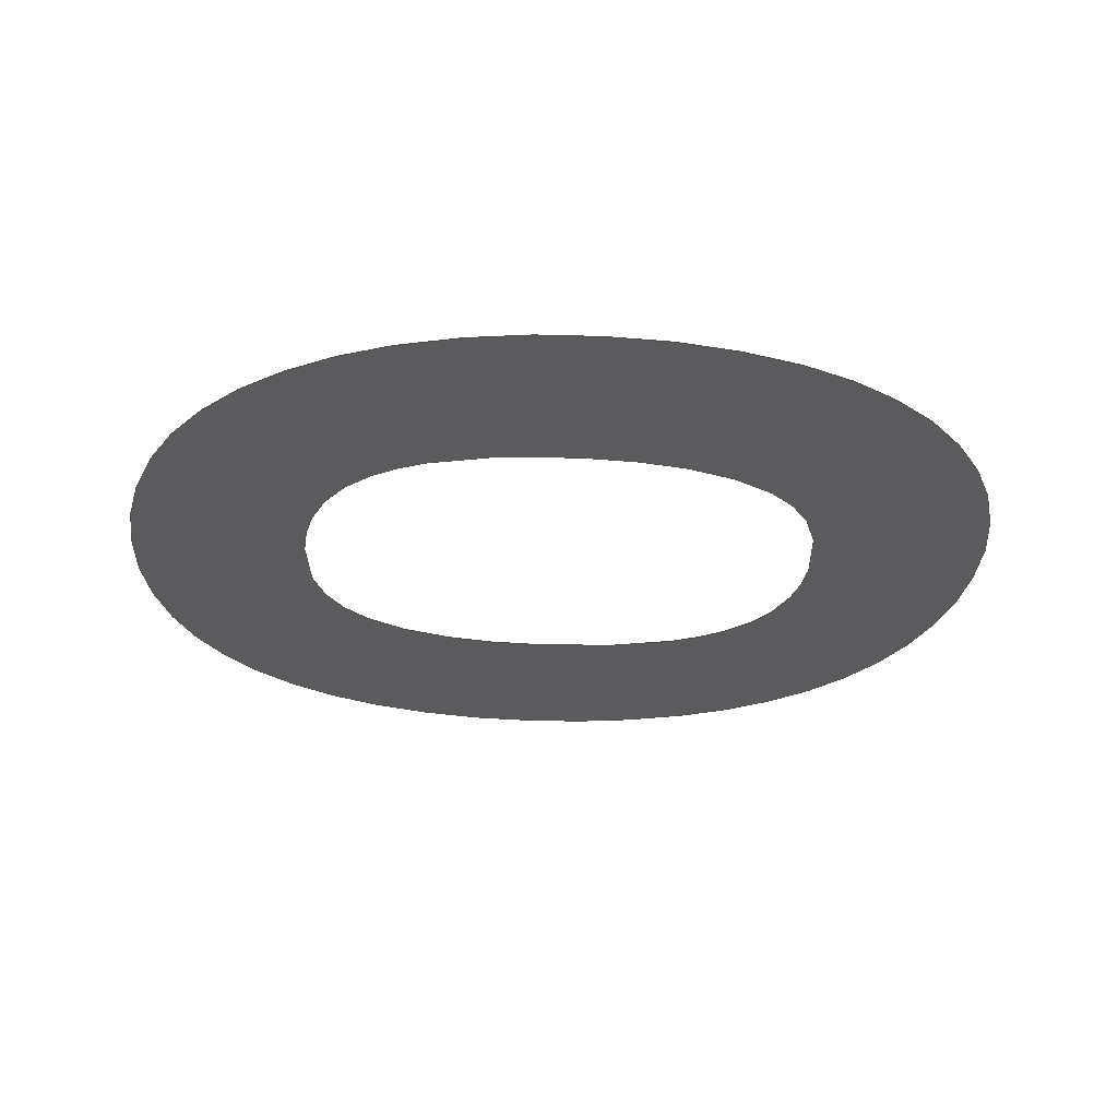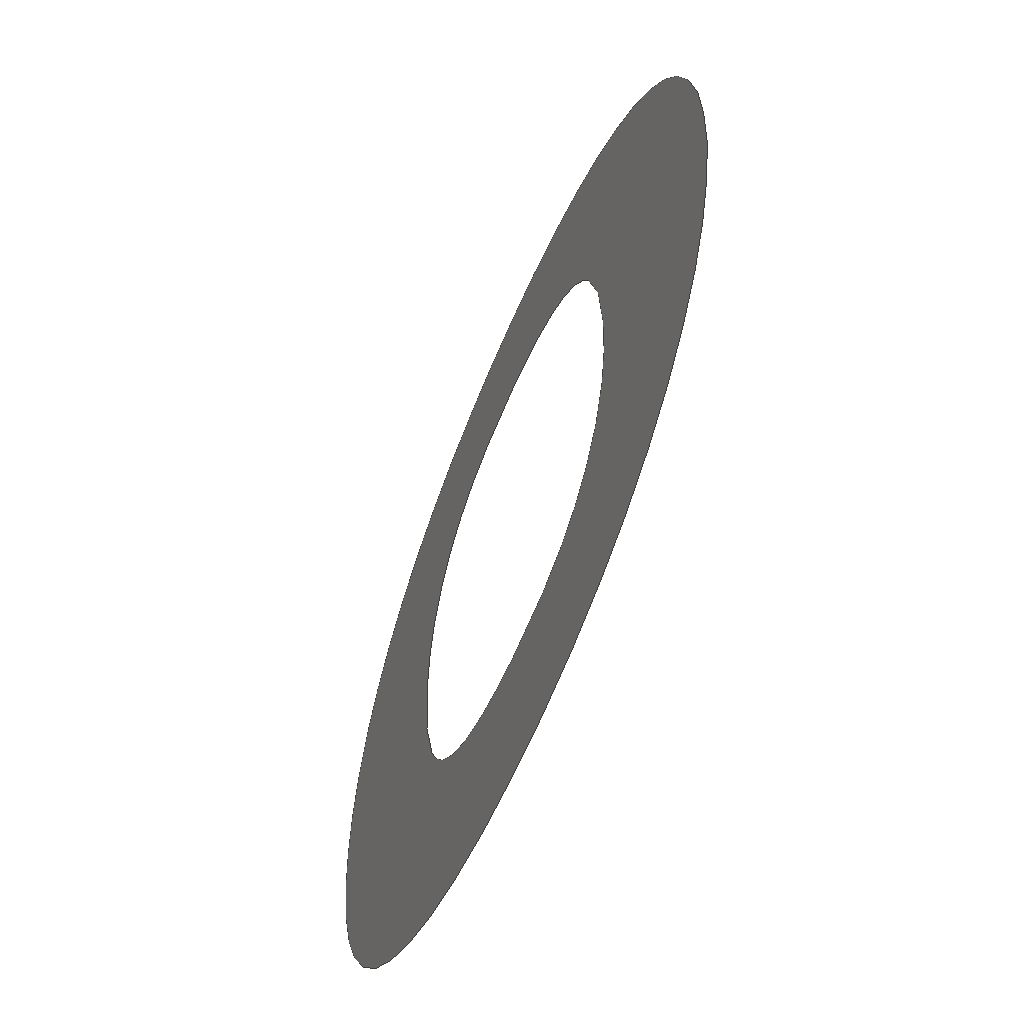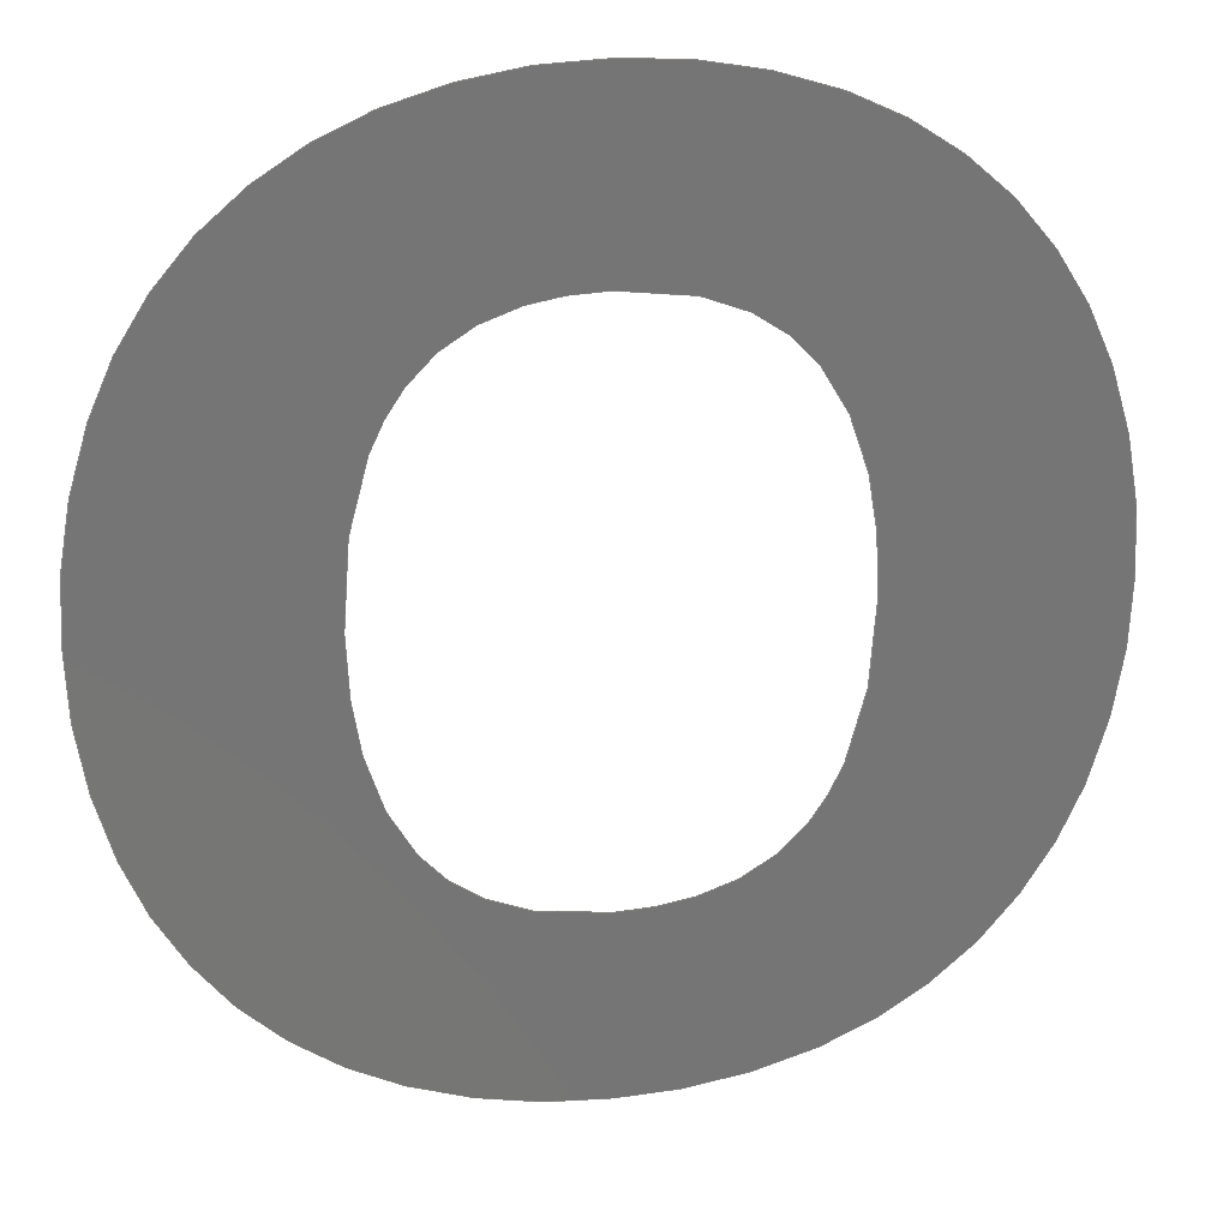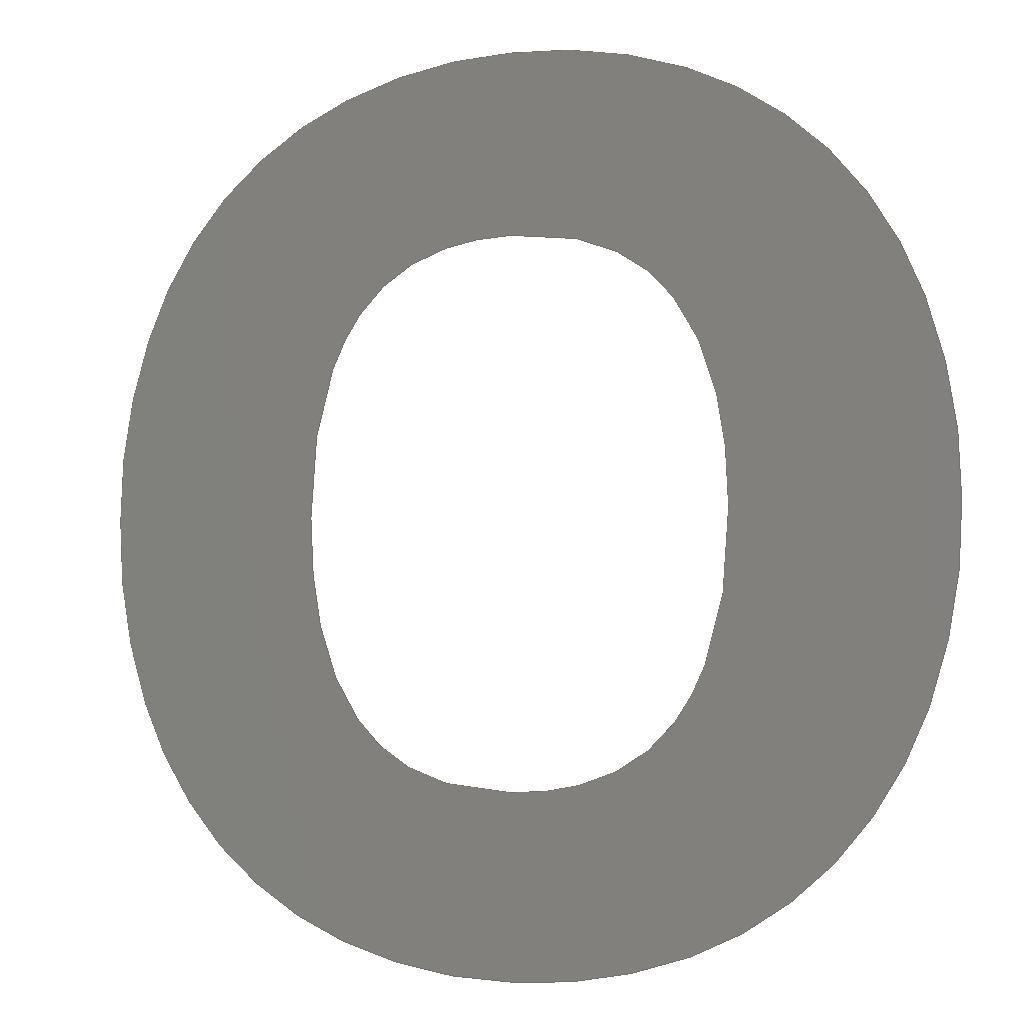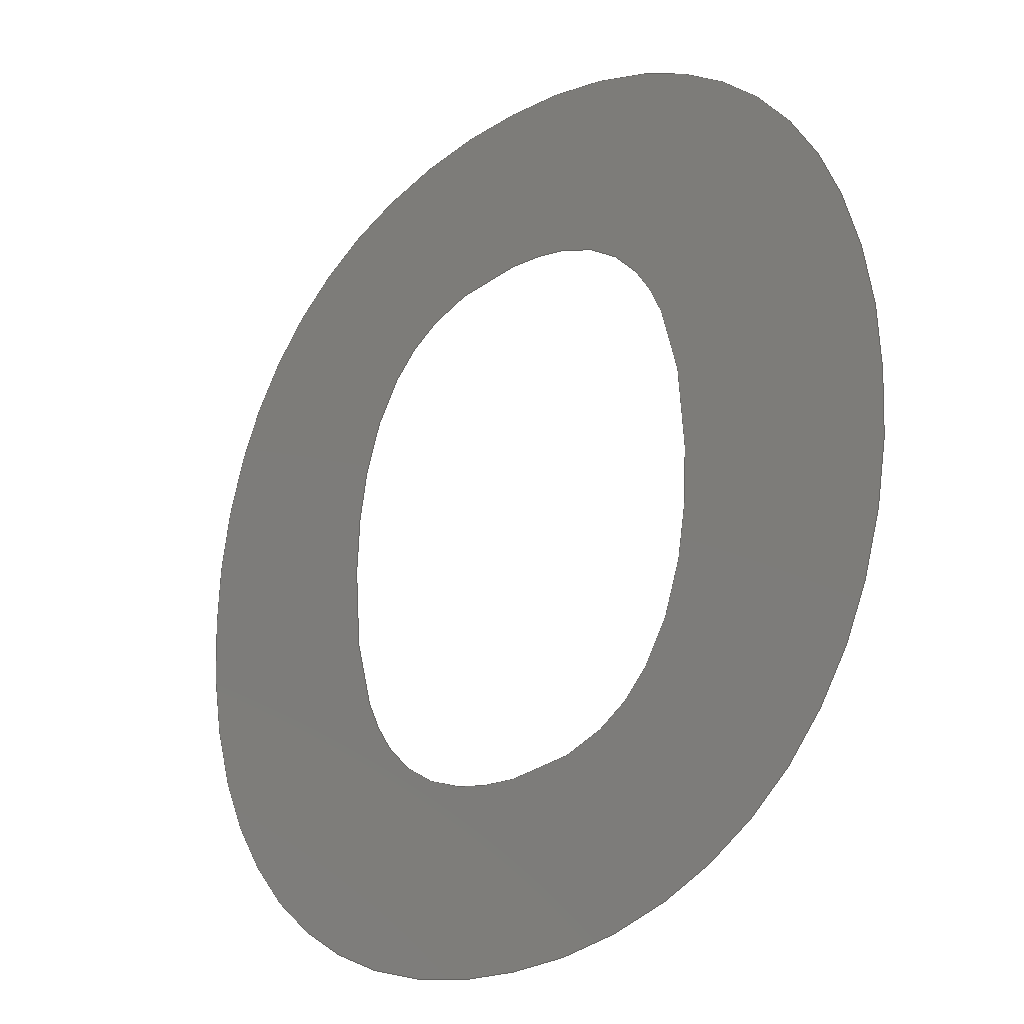
<metadata>
{"format":"step","ext":"step","renderer":"f3d","projection":"perspective","resolution":1024,"background":"white","views":[{"elev":-27.1,"azim":-95.2,"up":"+Y"},{"elev":-61.5,"azim":67.1,"up":"+Z"},{"elev":22.2,"azim":169.7,"up":"+Z"},{"elev":-3.7,"azim":-157.3,"up":"+Z"},{"elev":-23.8,"azim":43.6,"up":"+Z"}]}
</metadata>
<code>
ISO-10303-21;
DATA;
#1=SHAPE_REPRESENTATION_RELATIONSHIP('','',#108,#2);
#2=MANIFOLD_SURFACE_SHAPE_REPRESENTATION('',(#106),#237);
#3=CIRCLE('',#111,0.4336);
#4=CIRCLE('',#112,0.4445);
#5=CIRCLE('',#113,0.3489);
#6=CIRCLE('',#114,0.3533);
#7=CIRCLE('',#115,0.4656);
#8=CIRCLE('',#116,0.4713);
#9=CIRCLE('',#117,0.3643);
#10=CIRCLE('',#118,0.3455);
#11=CIRCLE('',#119,0.4445);
#12=CIRCLE('',#120,0.4336);
#13=CIRCLE('',#121,0.3455);
#14=CIRCLE('',#122,0.3584);
#15=CIRCLE('',#123,0.4713);
#16=CIRCLE('',#124,0.4656);
#17=CIRCLE('',#125,0.3477);
#18=CIRCLE('',#126,0.3489);
#19=ORIENTED_EDGE('',*,*,#43,.F.);
#20=ORIENTED_EDGE('',*,*,#44,.F.);
#21=ORIENTED_EDGE('',*,*,#45,.F.);
#22=ORIENTED_EDGE('',*,*,#46,.F.);
#23=ORIENTED_EDGE('',*,*,#47,.F.);
#24=ORIENTED_EDGE('',*,*,#48,.F.);
#25=ORIENTED_EDGE('',*,*,#49,.F.);
#26=ORIENTED_EDGE('',*,*,#50,.F.);
#27=ORIENTED_EDGE('',*,*,#51,.F.);
#28=ORIENTED_EDGE('',*,*,#52,.F.);
#29=ORIENTED_EDGE('',*,*,#53,.F.);
#30=ORIENTED_EDGE('',*,*,#54,.F.);
#31=ORIENTED_EDGE('',*,*,#55,.F.);
#32=ORIENTED_EDGE('',*,*,#56,.F.);
#33=ORIENTED_EDGE('',*,*,#57,.F.);
#34=ORIENTED_EDGE('',*,*,#58,.F.);
#35=ORIENTED_EDGE('',*,*,#59,.F.);
#36=ORIENTED_EDGE('',*,*,#60,.F.);
#37=ORIENTED_EDGE('',*,*,#61,.F.);
#38=ORIENTED_EDGE('',*,*,#62,.F.);
#39=ORIENTED_EDGE('',*,*,#63,.F.);
#40=ORIENTED_EDGE('',*,*,#64,.F.);
#41=ORIENTED_EDGE('',*,*,#65,.F.);
#42=ORIENTED_EDGE('',*,*,#66,.F.);
#43=EDGE_CURVE('',#67,#68,#91,.T.);
#44=EDGE_CURVE('',#69,#67,#92,.T.);
#45=EDGE_CURVE('',#70,#69,#93,.T.);
#46=EDGE_CURVE('',#71,#70,#94,.T.);
#47=EDGE_CURVE('',#72,#71,#95,.T.);
#48=EDGE_CURVE('',#73,#72,#96,.T.);
#49=EDGE_CURVE('',#74,#73,#97,.T.);
#50=EDGE_CURVE('',#68,#74,#98,.T.);
#51=EDGE_CURVE('',#75,#76,#3,.T.);
#52=EDGE_CURVE('',#77,#75,#4,.T.);
#53=EDGE_CURVE('',#78,#77,#5,.T.);
#54=EDGE_CURVE('',#79,#78,#6,.T.);
#55=EDGE_CURVE('',#80,#79,#7,.T.);
#56=EDGE_CURVE('',#81,#80,#8,.T.);
#57=EDGE_CURVE('',#82,#81,#9,.T.);
#58=EDGE_CURVE('',#83,#82,#10,.T.);
#59=EDGE_CURVE('',#84,#83,#11,.T.);
#60=EDGE_CURVE('',#85,#84,#12,.T.);
#61=EDGE_CURVE('',#86,#85,#13,.T.);
#62=EDGE_CURVE('',#87,#86,#14,.T.);
#63=EDGE_CURVE('',#88,#87,#15,.T.);
#64=EDGE_CURVE('',#89,#88,#16,.T.);
#65=EDGE_CURVE('',#90,#89,#17,.T.);
#66=EDGE_CURVE('',#76,#90,#18,.T.);
#67=VERTEX_POINT('',#169);
#68=VERTEX_POINT('',#170);
#69=VERTEX_POINT('',#175);
#70=VERTEX_POINT('',#180);
#71=VERTEX_POINT('',#185);
#72=VERTEX_POINT('',#190);
#73=VERTEX_POINT('',#195);
#74=VERTEX_POINT('',#200);
#75=VERTEX_POINT('',#206);
#76=VERTEX_POINT('',#207);
#77=VERTEX_POINT('',#209);
#78=VERTEX_POINT('',#211);
#79=VERTEX_POINT('',#213);
#80=VERTEX_POINT('',#215);
#81=VERTEX_POINT('',#217);
#82=VERTEX_POINT('',#219);
#83=VERTEX_POINT('',#221);
#84=VERTEX_POINT('',#223);
#85=VERTEX_POINT('',#225);
#86=VERTEX_POINT('',#227);
#87=VERTEX_POINT('',#229);
#88=VERTEX_POINT('',#231);
#89=VERTEX_POINT('',#233);
#90=VERTEX_POINT('',#235);
#91=B_SPLINE_CURVE_WITH_KNOTS('',3,(#165,#166,#167,#168),.UNSPECIFIED.,
 .F.,.F.,(4,4),(0,1),.UNSPECIFIED.);
#92=B_SPLINE_CURVE_WITH_KNOTS('',3,(#171,#172,#173,#174),.UNSPECIFIED.,
 .F.,.F.,(4,4),(0,1),.UNSPECIFIED.);
#93=B_SPLINE_CURVE_WITH_KNOTS('',3,(#176,#177,#178,#179),.UNSPECIFIED.,
 .F.,.F.,(4,4),(0,1),.UNSPECIFIED.);
#94=B_SPLINE_CURVE_WITH_KNOTS('',3,(#181,#182,#183,#184),.UNSPECIFIED.,
 .F.,.F.,(4,4),(0,1),.UNSPECIFIED.);
#95=B_SPLINE_CURVE_WITH_KNOTS('',3,(#186,#187,#188,#189),.UNSPECIFIED.,
 .F.,.F.,(4,4),(0,1),.UNSPECIFIED.);
#96=B_SPLINE_CURVE_WITH_KNOTS('',3,(#191,#192,#193,#194),.UNSPECIFIED.,
 .F.,.F.,(4,4),(0,1),.UNSPECIFIED.);
#97=B_SPLINE_CURVE_WITH_KNOTS('',3,(#196,#197,#198,#199),.UNSPECIFIED.,
 .F.,.F.,(4,4),(0,1),.UNSPECIFIED.);
#98=B_SPLINE_CURVE_WITH_KNOTS('',3,(#201,#202,#203,#204),.UNSPECIFIED.,
 .F.,.F.,(4,4),(0,1),.UNSPECIFIED.);
#99=EDGE_LOOP('',(#19,#20,#21,#22,#23,#24,#25,#26));
#100=EDGE_LOOP('',(#27,#28,#29,#30,#31,#32,#33,#34,#35,#36,#37,#38,#39,
#40,#41,#42));
#101=FACE_BOUND('',#99,.T.);
#102=FACE_BOUND('',#100,.T.);
#103=PLANE('',#110);
#104=ADVANCED_FACE('',(#101,#102),#103,.T.);
#105=OPEN_SHELL('',(#104));
#106=SHELL_BASED_SURFACE_MODEL('HC-04ShapeString012',(#105));
#107=SHAPE_DEFINITION_REPRESENTATION(#242,#108);
#108=SHAPE_REPRESENTATION('HC-04ShapeString012',(#109),#237);
#109=AXIS2_PLACEMENT_3D('',#163,#127,#128);
#110=AXIS2_PLACEMENT_3D('',#164,#129,#130);
#111=AXIS2_PLACEMENT_3D('',#205,#131,#132);
#112=AXIS2_PLACEMENT_3D('',#208,#133,#134);
#113=AXIS2_PLACEMENT_3D('',#210,#135,#136);
#114=AXIS2_PLACEMENT_3D('',#212,#137,#138);
#115=AXIS2_PLACEMENT_3D('',#214,#139,#140);
#116=AXIS2_PLACEMENT_3D('',#216,#141,#142);
#117=AXIS2_PLACEMENT_3D('',#218,#143,#144);
#118=AXIS2_PLACEMENT_3D('',#220,#145,#146);
#119=AXIS2_PLACEMENT_3D('',#222,#147,#148);
#120=AXIS2_PLACEMENT_3D('',#224,#149,#150);
#121=AXIS2_PLACEMENT_3D('',#226,#151,#152);
#122=AXIS2_PLACEMENT_3D('',#228,#153,#154);
#123=AXIS2_PLACEMENT_3D('',#230,#155,#156);
#124=AXIS2_PLACEMENT_3D('',#232,#157,#158);
#125=AXIS2_PLACEMENT_3D('',#234,#159,#160);
#126=AXIS2_PLACEMENT_3D('',#236,#161,#162);
#127=DIRECTION('',(0,0,1));
#128=DIRECTION('',(1,0,0));
#129=DIRECTION('',(0,-1,0));
#130=DIRECTION('',(1,0,0));
#131=DIRECTION('',(1.062e-17,1,6.03e-17));
#132=DIRECTION('',(-0.01295,-6.016e-17,0.9999));
#133=DIRECTION('',(-1.049e-17,1,6.033e-17));
#134=DIRECTION('',(-0.3495,-6.019e-17,0.9369));
#135=DIRECTION('',(-3.324e-17,1,5.143e-17));
#136=DIRECTION('',(-0.707,-5.987e-17,0.7072));
#137=DIRECTION('',(-5.188e-17,1,3.253e-17));
#138=DIRECTION('',(-0.9401,-5.986e-17,0.341));
#139=DIRECTION('',(-6.037e-17,1,1.021e-17));
#140=DIRECTION('',(-0.9999,-6.023e-17,-0.01363));
#141=DIRECTION('',(-6.038e-17,1,-1.015e-17));
#142=DIRECTION('',(-0.9405,-6.024e-17,-0.3398));
#143=DIRECTION('',(-5.194e-17,1,-3.243e-17));
#144=DIRECTION('',(-0.7218,-5.994e-17,-0.6921));
#145=DIRECTION('',(-3.339e-17,1,-5.133e-17));
#146=DIRECTION('',(-0.3548,-5.984e-17,-0.935));
#147=DIRECTION('',(-1.049e-17,1,-6.033e-17));
#148=DIRECTION('',(0.0127,-6.019e-17,-0.9999));
#149=DIRECTION('',(1.062e-17,1,-6.03e-17));
#150=DIRECTION('',(0.3538,-6.016e-17,-0.9353));
#151=DIRECTION('',(3.339e-17,1,-5.133e-17));
#152=DIRECTION('',(0.7108,-5.984e-17,-0.7034));
#153=DIRECTION('',(5.203e-17,1,-3.229e-17));
#154=DIRECTION('',(0.9407,-5.99e-17,-0.3393));
#155=DIRECTION('',(6.038e-17,1,-1.015e-17));
#156=DIRECTION('',(0.9999,-6.024e-17,0.0135));
#157=DIRECTION('',(6.037e-17,1,1.021e-17));
#158=DIRECTION('',(0.9398,-6.023e-17,0.3418));
#159=DIRECTION('',(5.197e-17,1,3.238e-17));
#160=DIRECTION('',(0.7163,-5.982e-17,0.6978));
#161=DIRECTION('',(3.324e-17,1,5.143e-17));
#162=DIRECTION('',(0.3544,-5.987e-17,0.9351));
#163=CARTESIAN_POINT('',(0,0,0));
#164=CARTESIAN_POINT('',(1.466,0,0.8));
#165=CARTESIAN_POINT('',(1.466,0,0.16));
#166=CARTESIAN_POINT('',(1.532,0,0.16));
#167=CARTESIAN_POINT('',(1.58,0,0.1803));
#168=CARTESIAN_POINT('',(1.611,0,0.221));
#169=CARTESIAN_POINT('',(1.466,1.804e-16,0.16));
#170=CARTESIAN_POINT('',(1.611,1.943e-16,0.221));
#171=CARTESIAN_POINT('',(1.319,0,0.221));
#172=CARTESIAN_POINT('',(1.351,0,0.1803));
#173=CARTESIAN_POINT('',(1.4,0,0.16));
#174=CARTESIAN_POINT('',(1.466,0,0.16));
#175=CARTESIAN_POINT('',(1.319,1.665e-16,0.221));
#176=CARTESIAN_POINT('',(1.27,0,0.3995));
#177=CARTESIAN_POINT('',(1.27,0,0.3215));
#178=CARTESIAN_POINT('',(1.286,0,0.262));
#179=CARTESIAN_POINT('',(1.319,0,0.221));
#180=CARTESIAN_POINT('',(1.27,1.527e-16,0.3995));
#181=CARTESIAN_POINT('',(1.319,0,0.578));
#182=CARTESIAN_POINT('',(1.286,0,0.5367));
#183=CARTESIAN_POINT('',(1.27,0,0.4772));
#184=CARTESIAN_POINT('',(1.27,0,0.3995));
#185=CARTESIAN_POINT('',(1.319,1.665e-16,0.578));
#186=CARTESIAN_POINT('',(1.466,0,0.64));
#187=CARTESIAN_POINT('',(1.4,0,0.64));
#188=CARTESIAN_POINT('',(1.351,0,0.6193));
#189=CARTESIAN_POINT('',(1.319,0,0.578));
#190=CARTESIAN_POINT('',(1.466,1.804e-16,0.64));
#191=CARTESIAN_POINT('',(1.611,0,0.5785));
#192=CARTESIAN_POINT('',(1.58,0,0.6195));
#193=CARTESIAN_POINT('',(1.532,0,0.64));
#194=CARTESIAN_POINT('',(1.466,0,0.64));
#195=CARTESIAN_POINT('',(1.611,1.943e-16,0.5785));
#196=CARTESIAN_POINT('',(1.659,0,0.3995));
#197=CARTESIAN_POINT('',(1.659,0,0.4778));
#198=CARTESIAN_POINT('',(1.643,0,0.5375));
#199=CARTESIAN_POINT('',(1.611,0,0.5785));
#200=CARTESIAN_POINT('',(1.659,2.082e-16,0.3995));
#201=CARTESIAN_POINT('',(1.611,0,0.221));
#202=CARTESIAN_POINT('',(1.643,0,0.2617));
#203=CARTESIAN_POINT('',(1.659,0,0.3212));
#204=CARTESIAN_POINT('',(1.659,0,0.3995));
#205=CARTESIAN_POINT('',(1.472,2.609e-17,0.3665));
#206=CARTESIAN_POINT('',(1.466,1.804e-16,0.8));
#207=CARTESIAN_POINT('',(1.625,2.082e-16,0.772));
#208=CARTESIAN_POINT('',(1.461,2.675e-17,0.3556));
#209=CARTESIAN_POINT('',(1.306,1.665e-16,0.772));
#210=CARTESIAN_POINT('',(1.429,2.089e-17,0.4458));
#211=CARTESIAN_POINT('',(1.183,1.527e-16,0.6925));
#212=CARTESIAN_POINT('',(1.436,2.115e-17,0.4461));
#213=CARTESIAN_POINT('',(1.103,1.388e-16,0.5665));
#214=CARTESIAN_POINT('',(1.541,2.804e-17,0.4073));
#215=CARTESIAN_POINT('',(1.075,1.388e-16,0.401));
#216=CARTESIAN_POINT('',(1.547,2.839e-17,0.3946));
#217=CARTESIAN_POINT('',(1.103,1.388e-16,0.2345));
#218=CARTESIAN_POINT('',(1.445,2.184e-17,0.3601));
#219=CARTESIAN_POINT('',(1.183,1.527e-16,0.108));
#220=CARTESIAN_POINT('',(1.428,2.067e-17,0.351));
#221=CARTESIAN_POINT('',(1.306,1.665e-16,0.028));
#222=CARTESIAN_POINT('',(1.461,2.675e-17,0.4444));
#223=CARTESIAN_POINT('',(1.466,1.804e-16,0));
#224=CARTESIAN_POINT('',(1.472,2.609e-17,0.4335));
#225=CARTESIAN_POINT('',(1.625,2.082e-16,0.028));
#226=CARTESIAN_POINT('',(1.503,2.067e-17,0.351));
#227=CARTESIAN_POINT('',(1.748,2.22e-16,0.108));
#228=CARTESIAN_POINT('',(1.49,2.147e-17,0.3561));
#229=CARTESIAN_POINT('',(1.827,2.22e-16,0.2345));
#230=CARTESIAN_POINT('',(1.384,2.839e-17,0.3946));
#231=CARTESIAN_POINT('',(1.855,2.359e-16,0.401));
#232=CARTESIAN_POINT('',(1.389,2.804e-17,0.4073));
#233=CARTESIAN_POINT('',(1.827,2.22e-16,0.5665));
#234=CARTESIAN_POINT('',(1.499,2.08e-17,0.4499));
#235=CARTESIAN_POINT('',(1.748,2.22e-16,0.6925));
#236=CARTESIAN_POINT('',(1.502,2.089e-17,0.4458));
#237=(
GEOMETRIC_REPRESENTATION_CONTEXT(3)
GLOBAL_UNCERTAINTY_ASSIGNED_CONTEXT((#238))
GLOBAL_UNIT_ASSIGNED_CONTEXT((#241,#240,#239))
REPRESENTATION_CONTEXT('HC-04ShapeString012','TOP_LEVEL_ASSEMBLY_PART')
);
#238=UNCERTAINTY_MEASURE_WITH_UNIT(LENGTH_MEASURE(1e-05),#241,
'DISTANCE_ACCURACY_VALUE','Maximum Tolerance applied to model');
#239=(
NAMED_UNIT(*)
SI_UNIT($,.STERADIAN.)
SOLID_ANGLE_UNIT()
);
#240=(
NAMED_UNIT(*)
PLANE_ANGLE_UNIT()
SI_UNIT($,.RADIAN.)
);
#241=(
LENGTH_UNIT()
NAMED_UNIT(*)
SI_UNIT(.MILLI.,.METRE.)
);
#242=PRODUCT_DEFINITION_SHAPE('','',#243);
#243=PRODUCT_DEFINITION('','',#245,#244);
#244=PRODUCT_DEFINITION_CONTEXT('',#251,'design');
#245=PRODUCT_DEFINITION_FORMATION_WITH_SPECIFIED_SOURCE('','',#247,
 .NOT_KNOWN.);
#246=PRODUCT_RELATED_PRODUCT_CATEGORY('','',(#247));
#247=PRODUCT('HC-04ShapeString012','HC-04ShapeString012',
'HC-04ShapeString012',(#249));
#248=PRODUCT_CATEGORY('','');
#249=PRODUCT_CONTEXT('',#251,'mechanical');
#250=APPLICATION_PROTOCOL_DEFINITION('international standard',
'ap242_managed_model_based_3d_engineering',2011,#251);
#251=APPLICATION_CONTEXT('managed model based 3d engineering');
ENDSEC;
END-ISO-10303-21;

</code>
